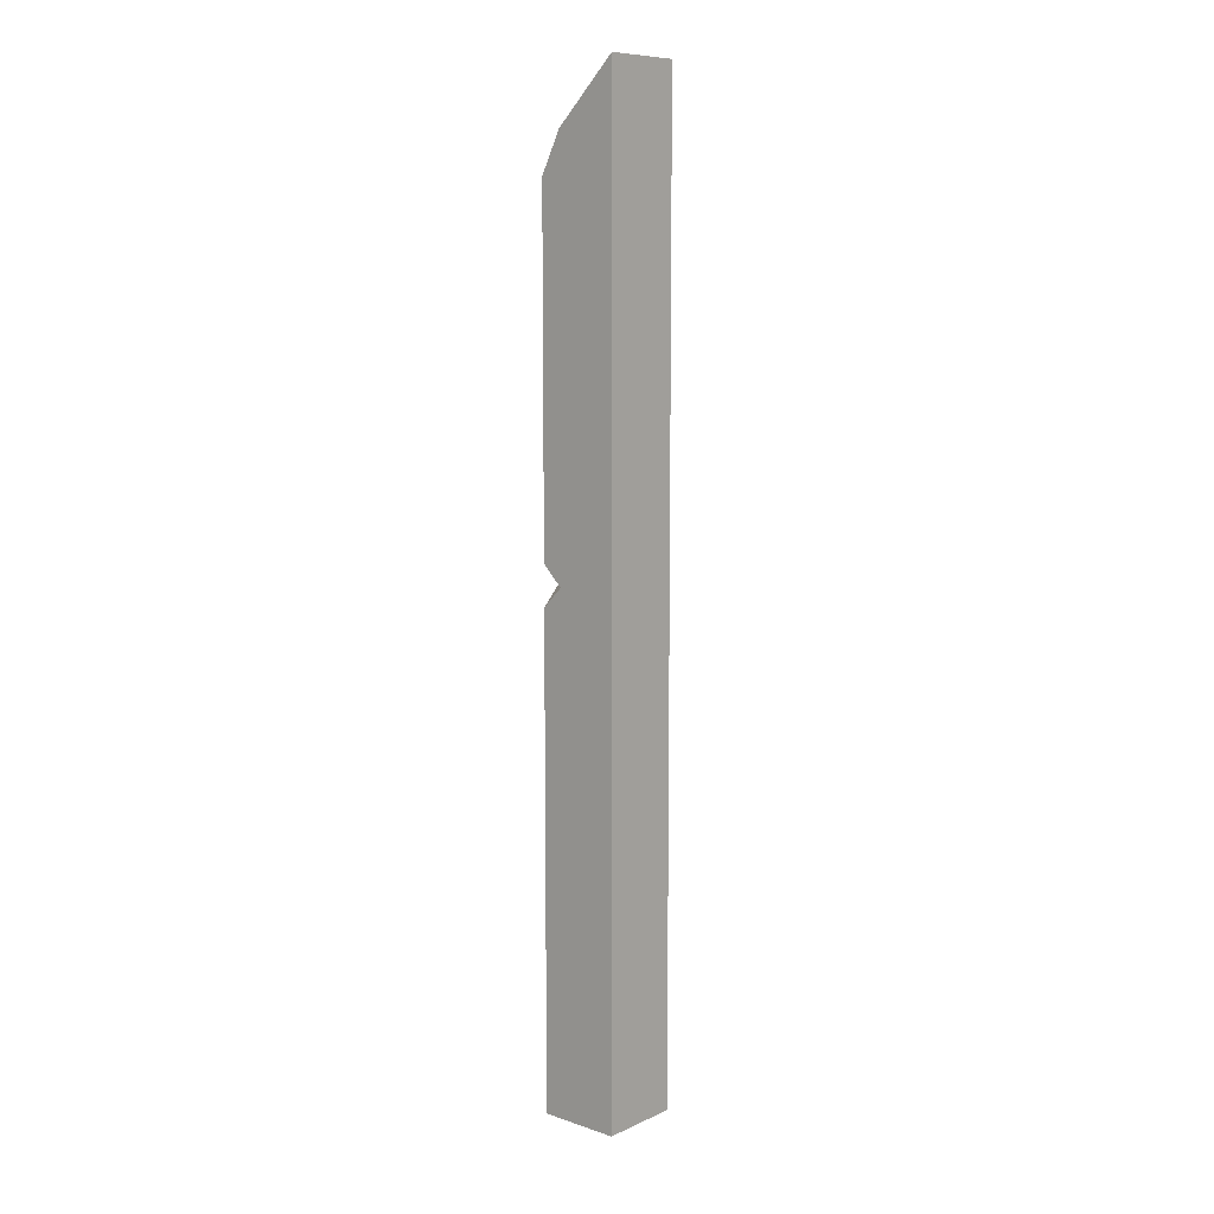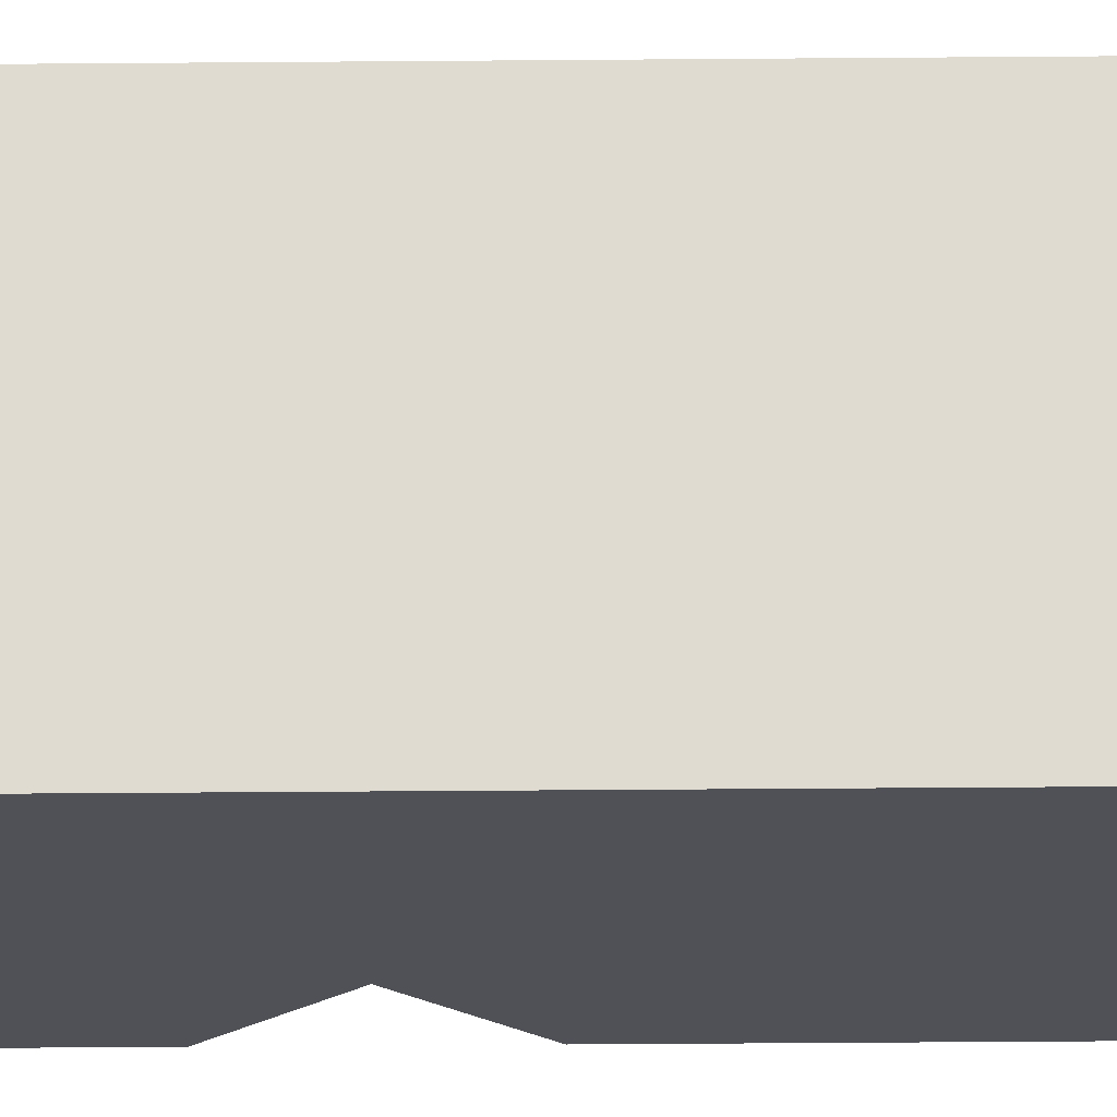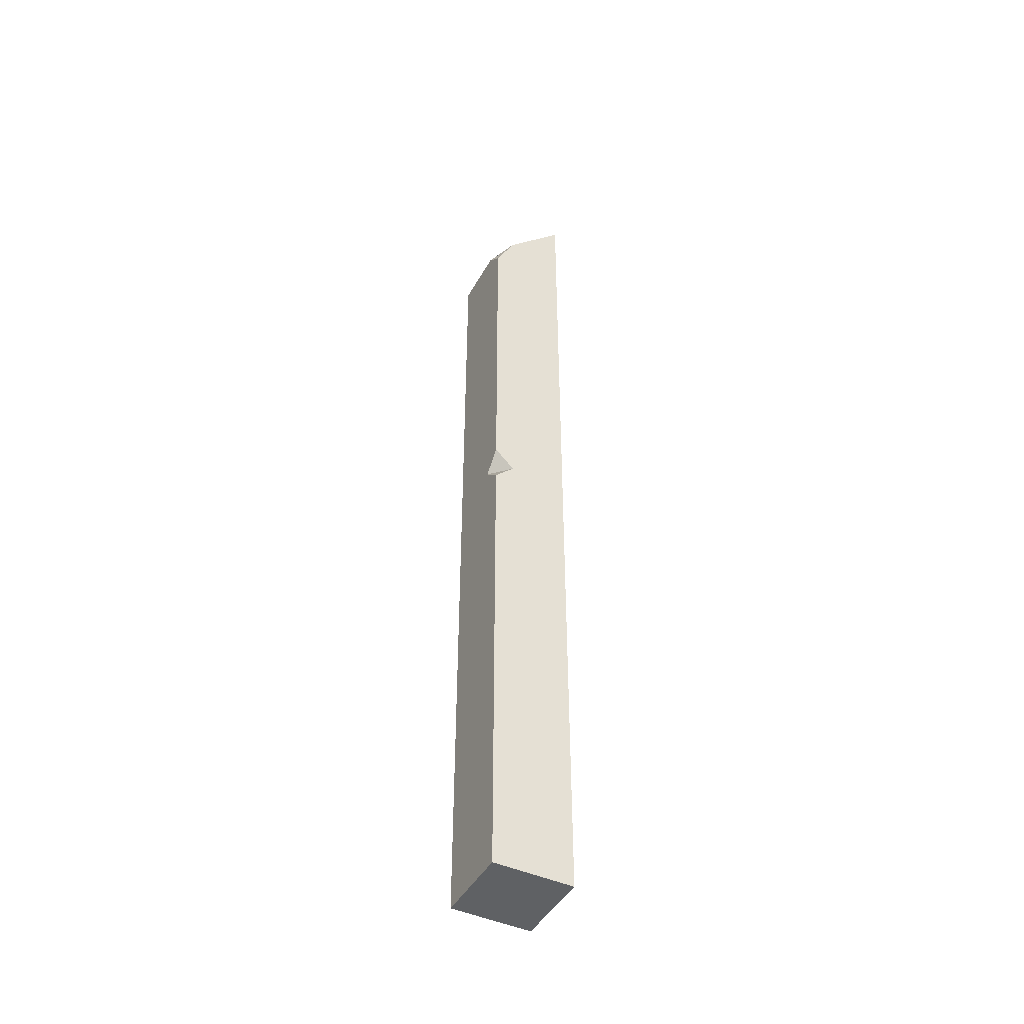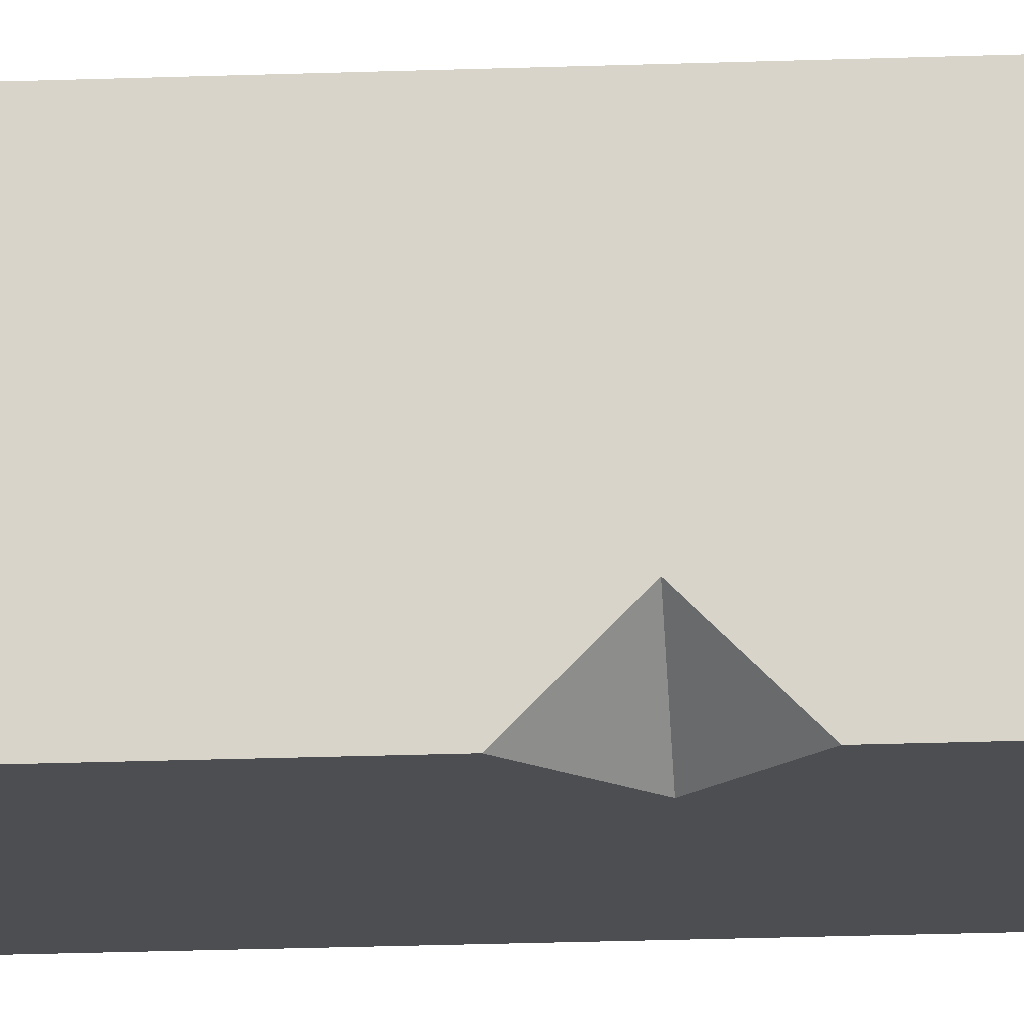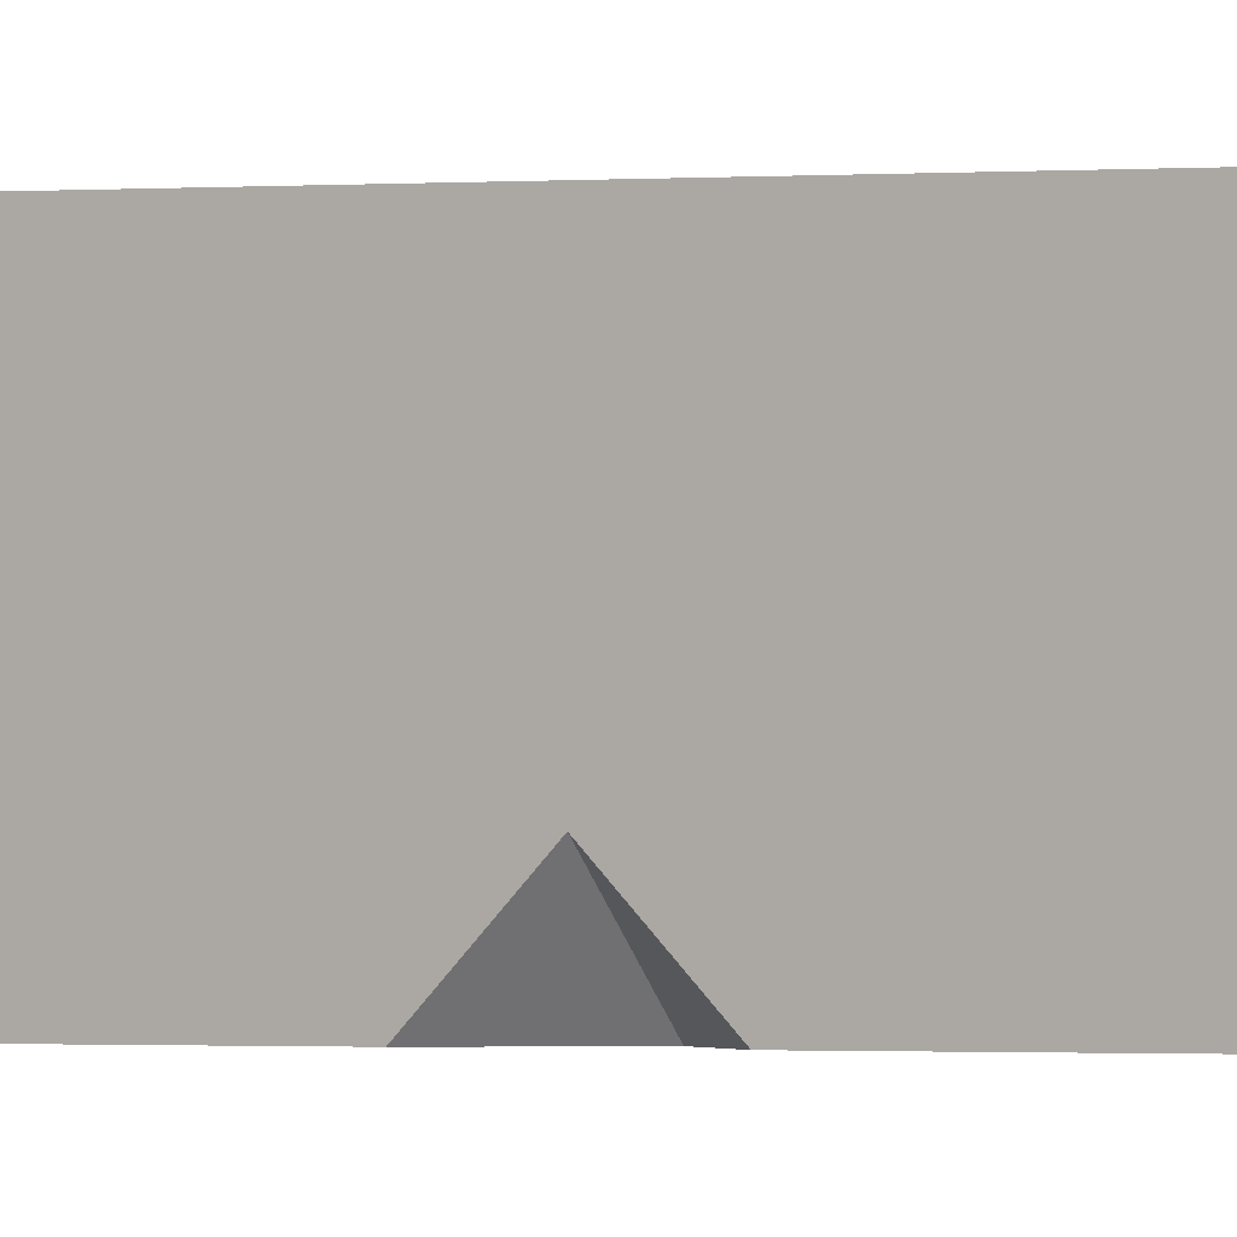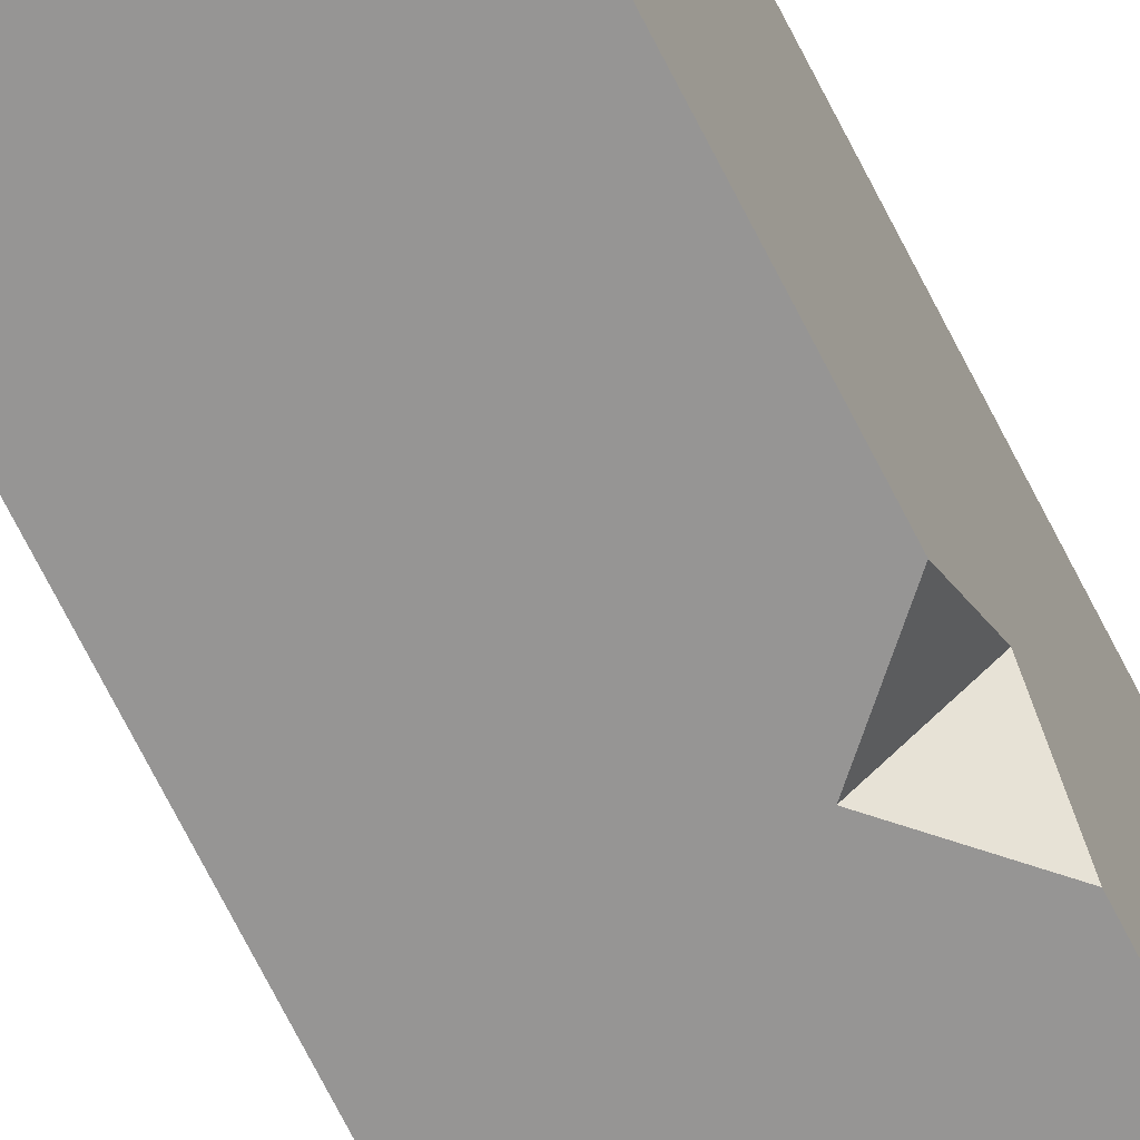
<metadata>
{"format":"obj","ext":"obj","renderer":"f3d","projection":"perspective","resolution":1024,"background":"white","views":[{"elev":9.3,"azim":-139.1,"up":"+Y"},{"elev":-20.4,"azim":-88.9,"up":"+Z"},{"elev":-45.5,"azim":152.3,"up":"+Y"},{"elev":-16.8,"azim":94.8,"up":"+Z"},{"elev":-0.5,"azim":122.6,"up":"+Z"},{"elev":-67.5,"azim":26.4,"up":"+Z"}]}
</metadata>
<code>
g pb_Mesh328724
v 0 0 0
v -2 0 0
v 0 12 0
v -2 12 0
v -2 0 0
v -2 0 -2
v -2 12 0
v -2 12 -2
v -2 0 -2
v 0 0 -2
v -2 12 -2
v 0 12 -2
v 0 0 -2
v 0 0 0
v 0 12 -2
v 0 12 0
v 0 0 -2
v -2 0 -2
v 0 0 0
v -2 0 0
v 0 12.5 0
v -2 12.5 0
v -2 12.5 0
v -2 12.5 -2
v -2 12.5 -2
v -0.5 12.5 -2
v 0 13 0
v -2 13 0
v -2 13 0
v -2 13 -2
v -2 13 -2
v 0 13 -2
v 0 22 0
v -2 24 0
v 0 21.5 -2
v 0 13 -2
v 0 22 -1.5
v 0 13 0
v 0 22 0
v -2 24 0
v -2 24 -2
v -2 24 -2
v -0.5 22.5 -2
v 0 21.5 -2
v -0.5 12.5 -2
v 0 12 -2
v 0 12.5 -1.5
v 0 12.5 -1.5
v 0 12.5 0
v 0 12.5 -1.5
v 0 13 -2
v -0.5 12.5 -2
v -0.5 22.5 -2
v 0 22 -1.5
v 0 22 0
v -2 24 0
v -2 24 -2
v -0.5 22.5 -2
v 0 21.5 -2
v 0 22 -1.5
g pb_Mesh328724_0
f 3 2 1
f 3 4 2
f 7 6 5
f 7 8 6
f 11 10 9
f 11 12 10
f 15 14 13
f 15 16 14
f 19 18 17
f 19 20 18
f 21 4 3
f 21 22 4
f 23 8 7
f 23 24 8
f 25 12 11
f 25 26 12
f 27 22 21
f 27 28 22
f 29 24 23
f 29 30 24
f 31 26 25
f 31 32 26
f 33 28 27
f 33 34 28
f 37 36 35
f 36 37 38
f 37 39 38
f 40 30 29
f 40 41 30
f 43 31 42
f 44 32 31
f 43 44 31
f 47 46 45
f 16 15 48
f 49 16 48
f 52 51 50
f 38 48 36
f 38 49 48
f 55 54 53
f 53 57 56
f 55 53 56
f 60 59 58

</code>
